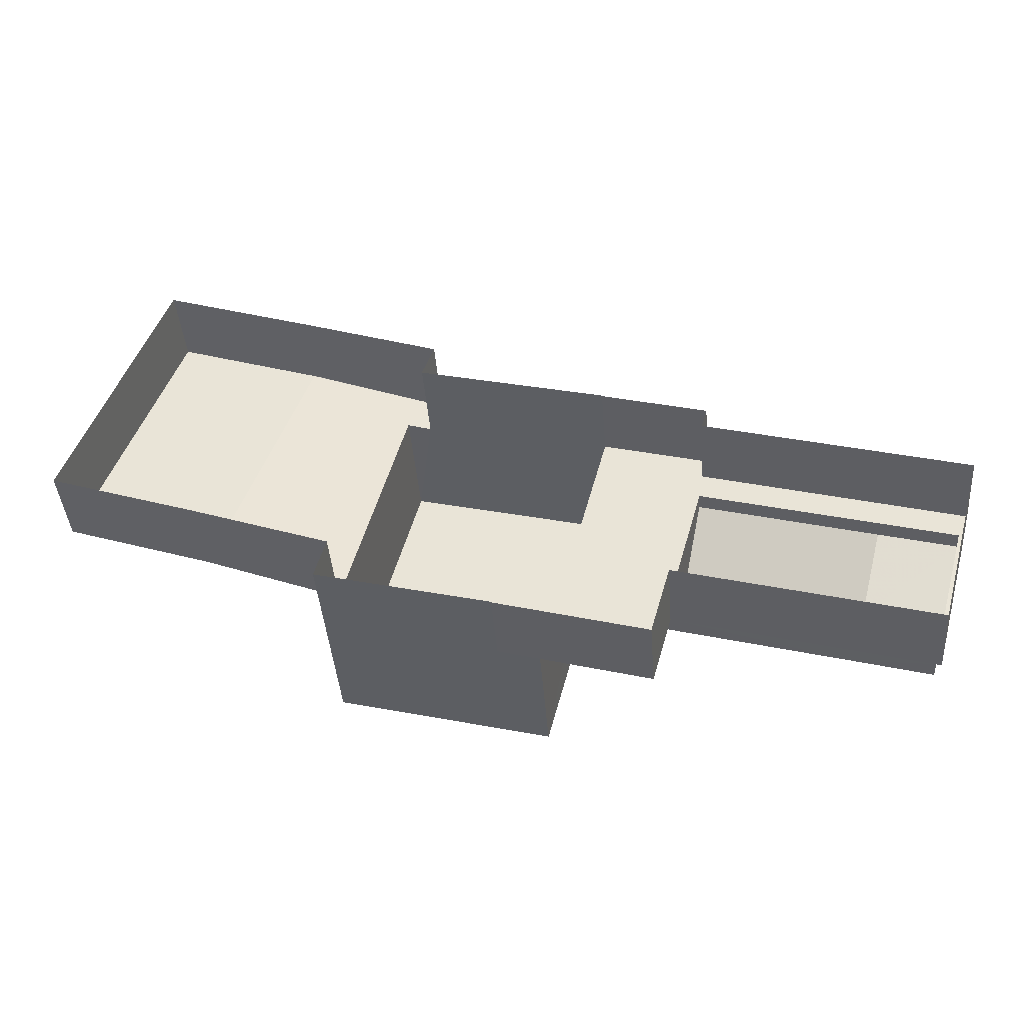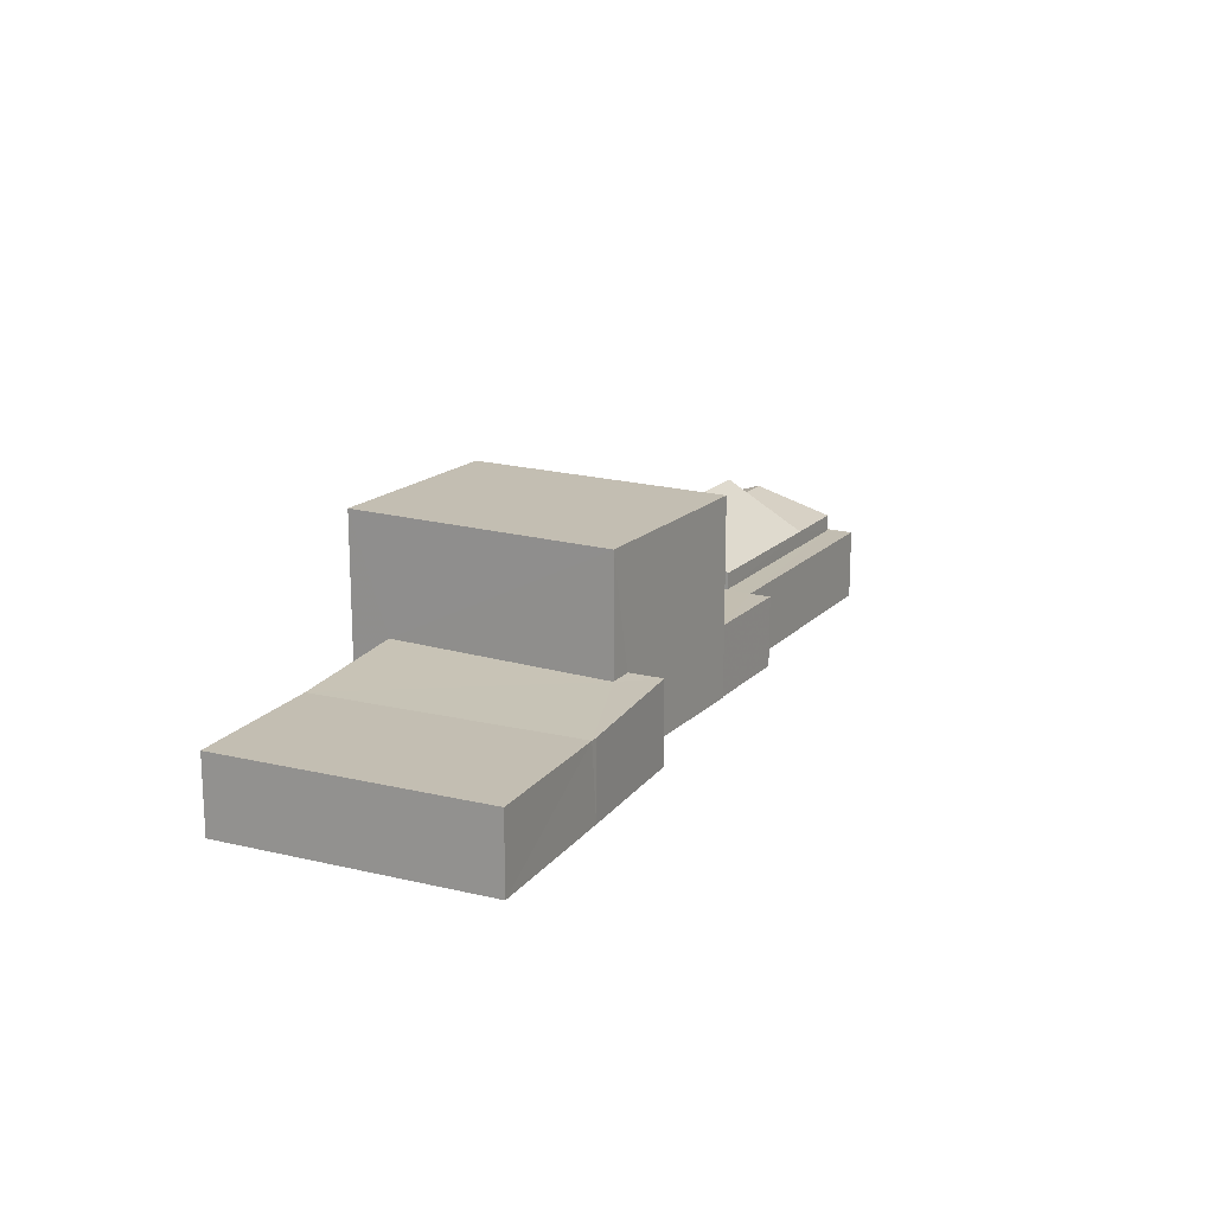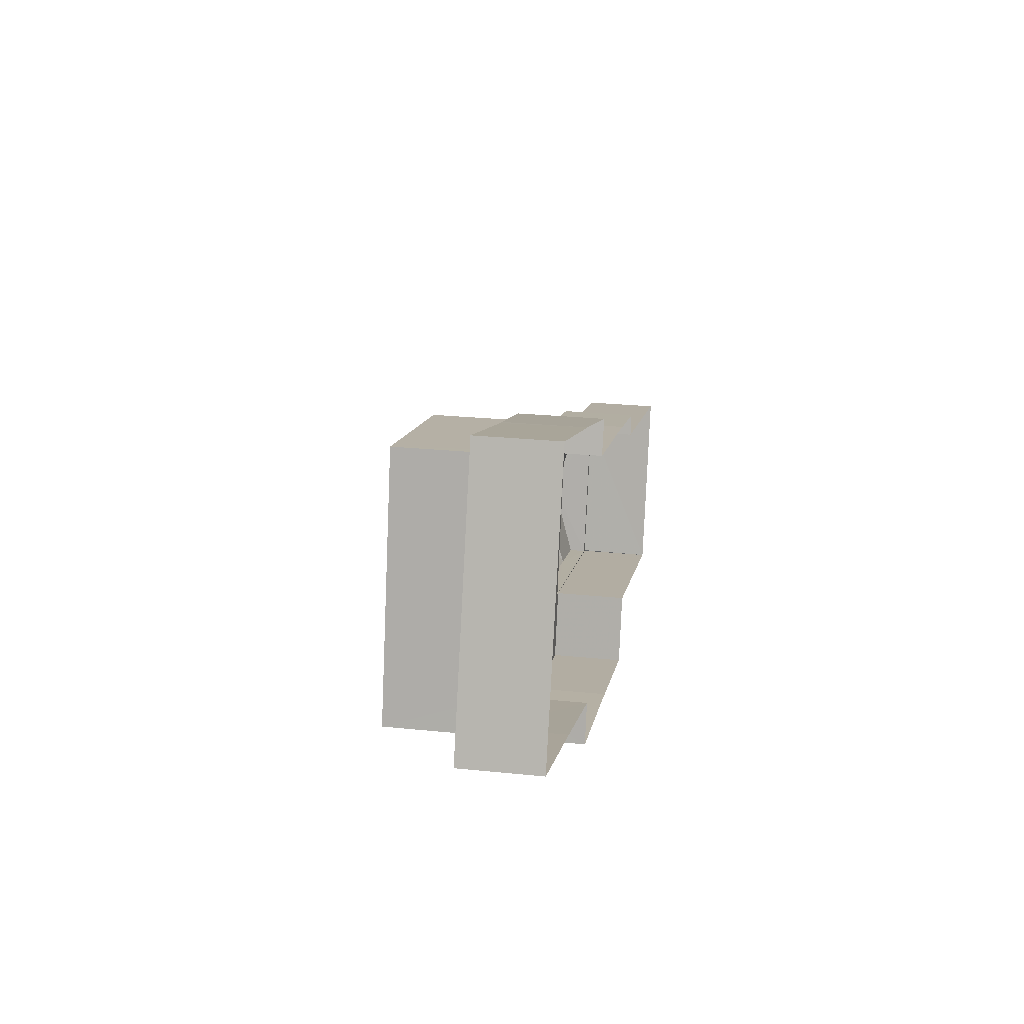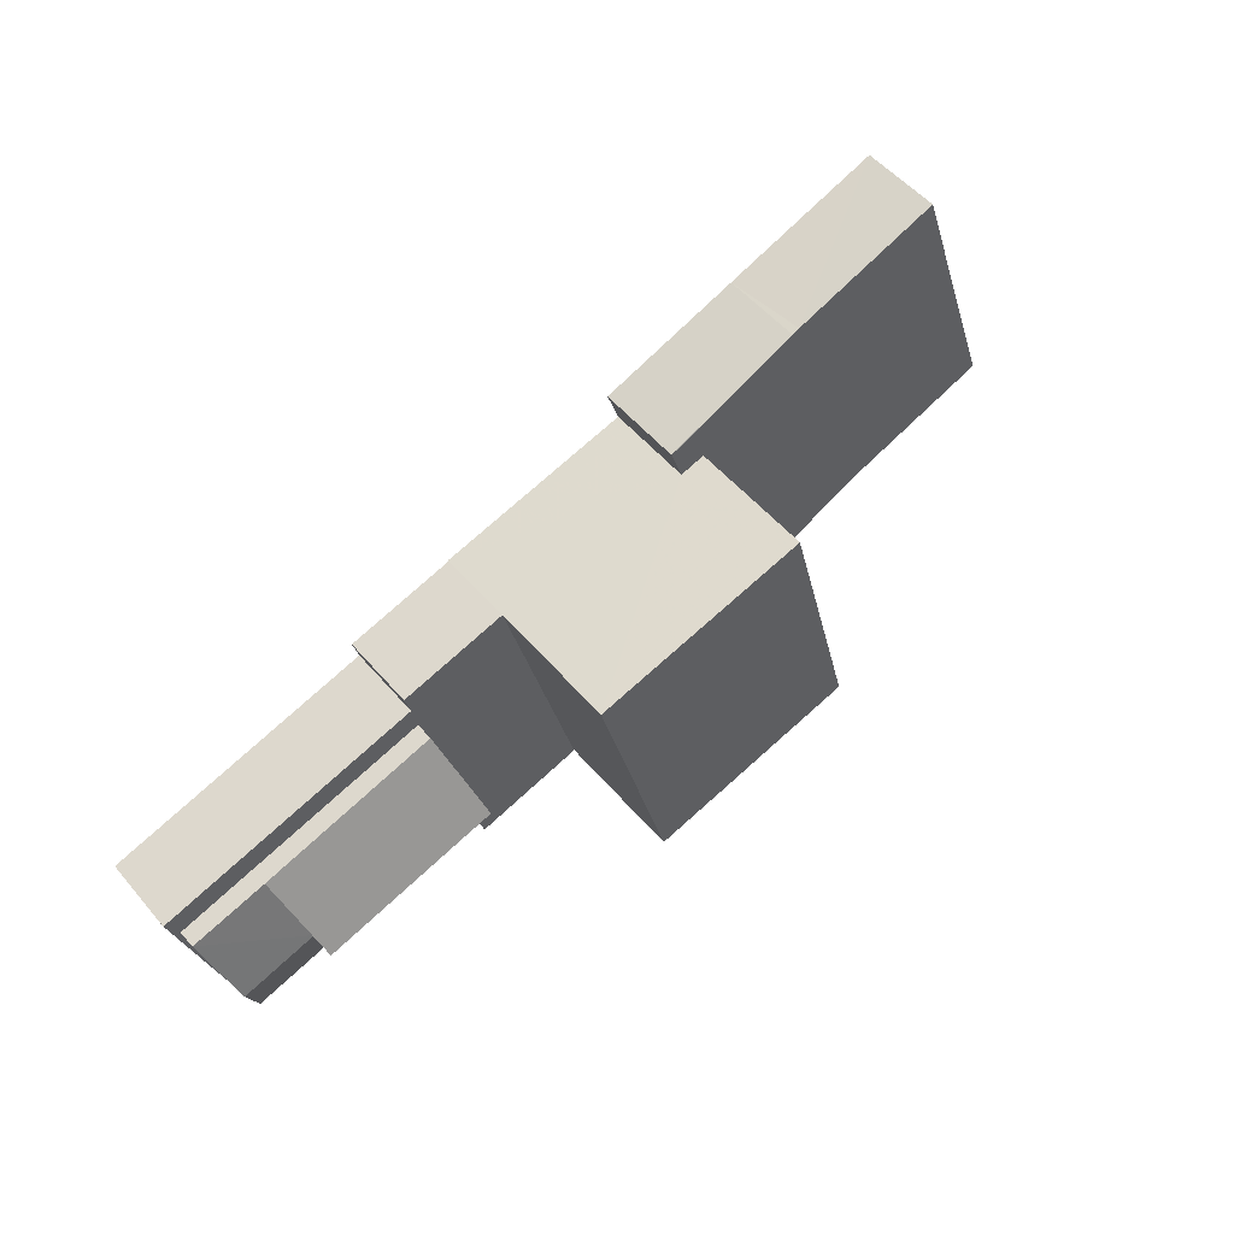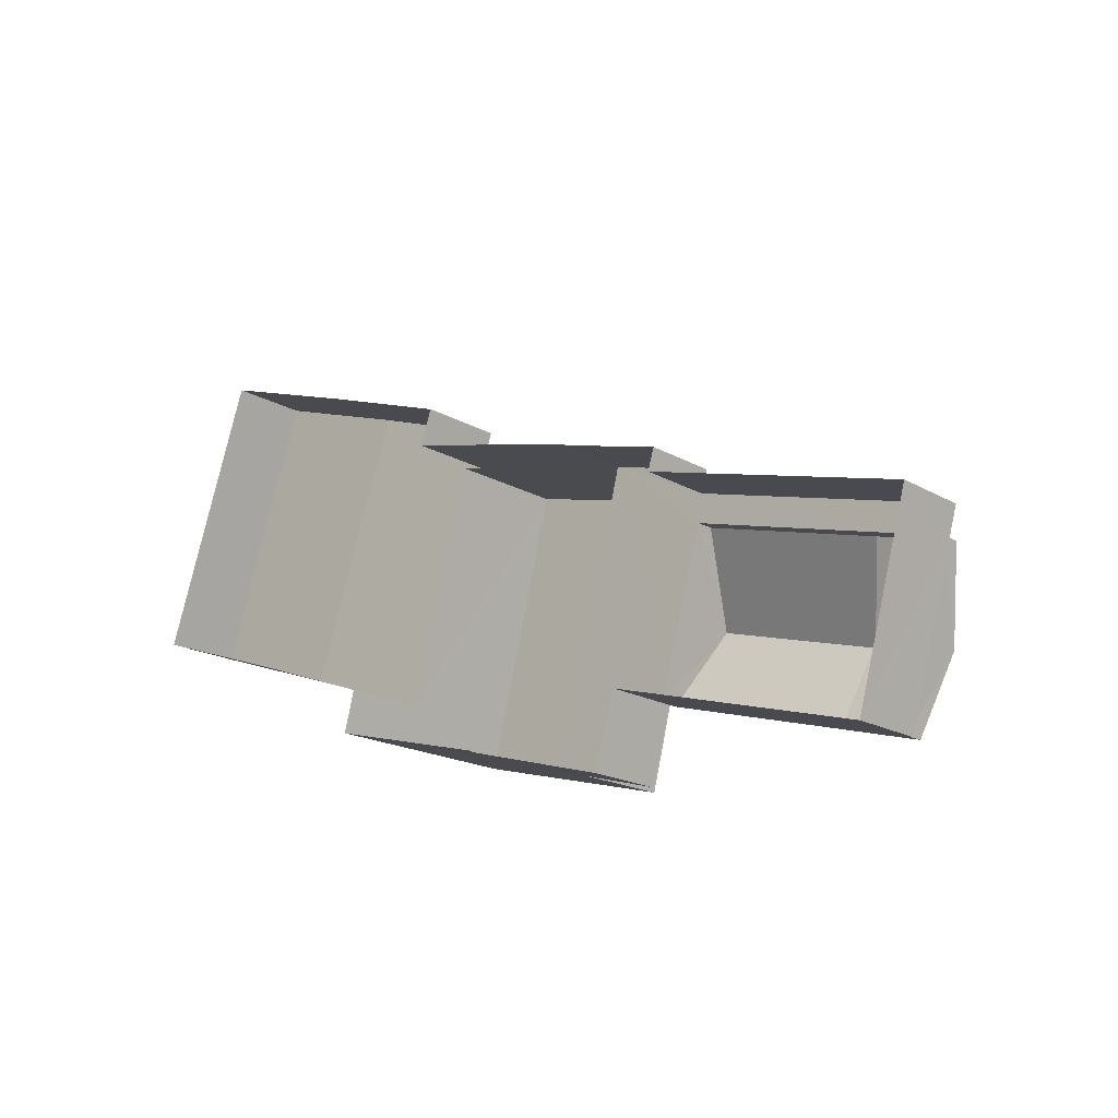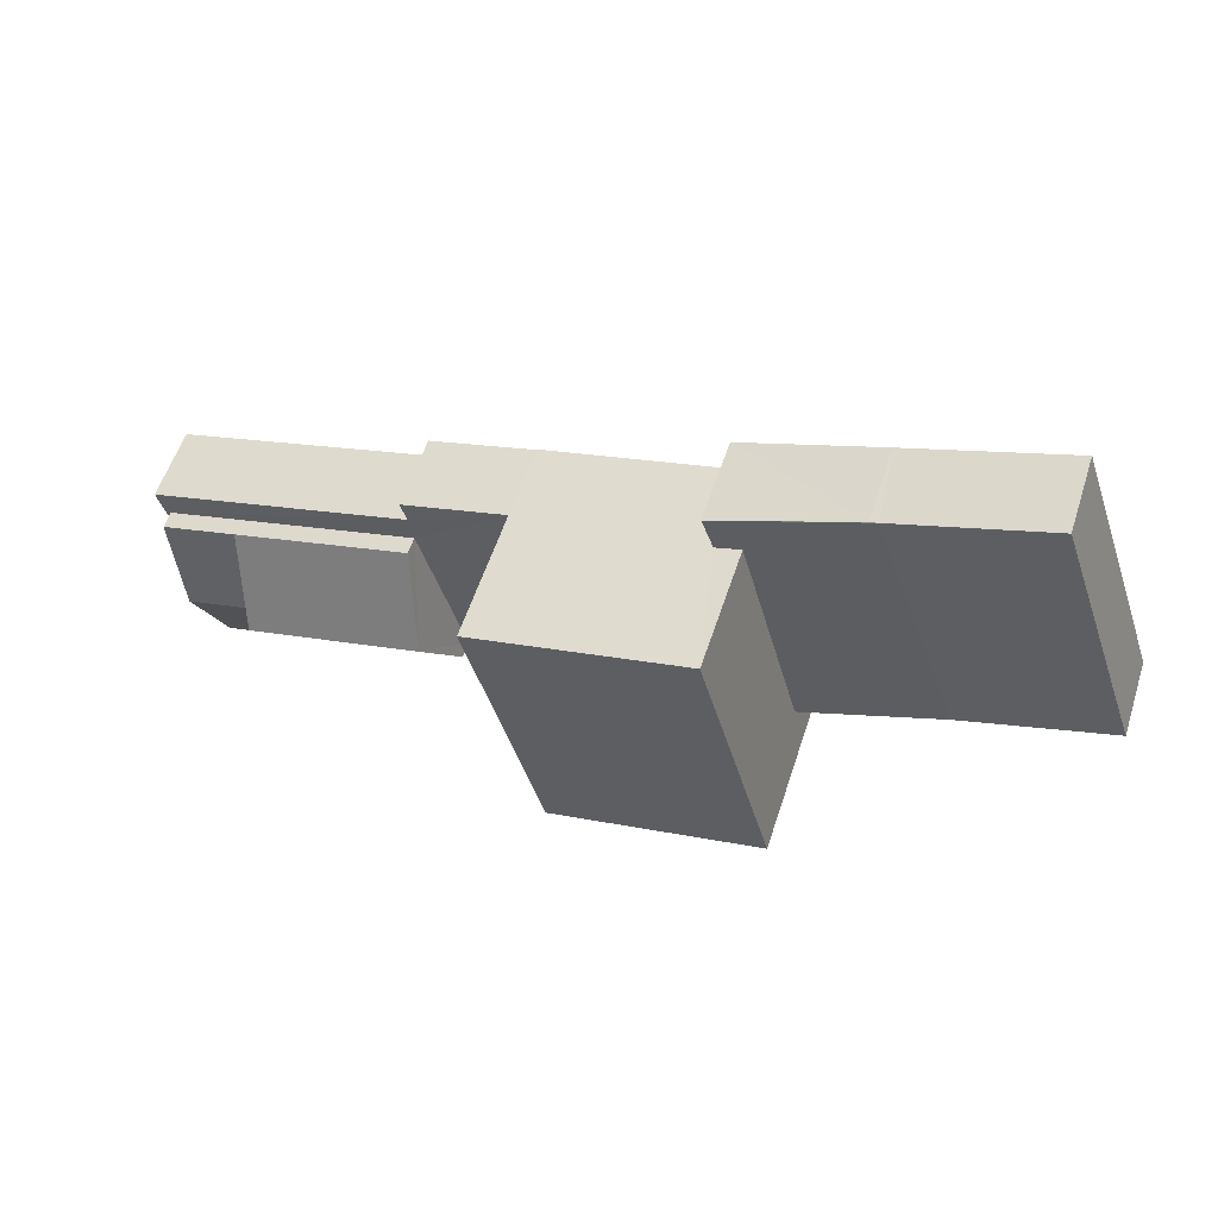
<metadata>
{"format":"obj","ext":"obj","renderer":"f3d","projection":"perspective","resolution":1024,"background":"white","views":[{"elev":-42.0,"azim":-175.5,"up":"+Y"},{"elev":17.4,"azim":134.4,"up":"+Z"},{"elev":25.9,"azim":99.2,"up":"+Y"},{"elev":53.6,"azim":-39.4,"up":"+Y"},{"elev":-18.5,"azim":-137.5,"up":"+Y"},{"elev":57.4,"azim":18.0,"up":"+Y"}]}
</metadata>
<code>
v -2.197e+05 -1.248e+05 13.31
v -2.197e+05 -1.248e+05 13.31
v -2.197e+05 -1.248e+05 13.31
v -2.197e+05 -1.248e+05 13.31
v -2.197e+05 -1.248e+05 13.31
v -2.197e+05 -1.248e+05 13.31
v -2.197e+05 -1.248e+05 13.31
v -2.197e+05 -1.248e+05 13.31
v -2.197e+05 -1.248e+05 13.31
v -2.197e+05 -1.248e+05 13.31
v -2.197e+05 -1.248e+05 13.31
v -2.197e+05 -1.248e+05 13.31
v -2.197e+05 -1.248e+05 13.31
v -2.197e+05 -1.248e+05 13.31
v -2.197e+05 -1.248e+05 13.31
v -2.197e+05 -1.248e+05 13.31
v -2.197e+05 -1.248e+05 13.31
v -2.197e+05 -1.248e+05 13.31
v -2.197e+05 -1.248e+05 16.83
v -2.197e+05 -1.248e+05 16.1
v -2.197e+05 -1.248e+05 16.1
v -2.197e+05 -1.248e+05 16.83
v -2.197e+05 -1.248e+05 15.69
v -2.197e+05 -1.248e+05 15.69
v -2.197e+05 -1.248e+05 15.69
v -2.197e+05 -1.248e+05 15.69
v -2.197e+05 -1.248e+05 15.87
v -2.197e+05 -1.248e+05 15.85
v -2.197e+05 -1.248e+05 15.88
v -2.197e+05 -1.248e+05 15.88
v -2.197e+05 -1.248e+05 17.58
v -2.197e+05 -1.248e+05 16.1
v -2.197e+05 -1.248e+05 16.1
v -2.197e+05 -1.248e+05 17.58
v -2.197e+05 -1.248e+05 15.57
v -2.197e+05 -1.248e+05 15.57
v -2.197e+05 -1.248e+05 15.57
v -2.197e+05 -1.248e+05 15.57
v -2.197e+05 -1.248e+05 15.57
v -2.197e+05 -1.248e+05 15.57
v -2.197e+05 -1.248e+05 15.57
v -2.197e+05 -1.248e+05 15.57
v -2.197e+05 -1.248e+05 15.57
v -2.197e+05 -1.248e+05 15.57
v -2.197e+05 -1.248e+05 15.57
v -2.197e+05 -1.248e+05 15.57
v -2.197e+05 -1.248e+05 15.57
v -2.197e+05 -1.248e+05 15.57
v -2.197e+05 -1.248e+05 15.57
v -2.197e+05 -1.248e+05 15.57
v -2.197e+05 -1.248e+05 16.1
v -2.197e+05 -1.248e+05 16.1
v -2.197e+05 -1.248e+05 19.56
v -2.197e+05 -1.248e+05 19.56
v -2.197e+05 -1.248e+05 19.56
v -2.197e+05 -1.248e+05 19.56
v -2.197e+05 -1.248e+05 15.69
f 1 2 3
f 3 2 4
f 5 4 6
f 7 8 9
f 6 2 8
f 10 7 11
f 12 13 14
f 10 13 7
f 12 15 13
f 15 16 17
f 17 18 6
f 4 2 6
f 7 6 8
f 7 13 17
f 13 15 17
f 7 17 6
f 19 20 21
f 22 19 21
f 23 24 25
f 23 26 24
f 27 25 28
f 29 28 30
f 30 28 24
f 28 25 24
f 31 32 33
f 34 31 33
f 35 36 37
f 38 39 40
f 37 40 39
f 41 39 38
f 42 43 44
f 35 45 43
f 46 41 47
f 43 48 44
f 45 49 48
f 46 47 49
f 35 37 50
f 50 37 39
f 46 39 41
f 45 48 43
f 50 45 35
f 45 46 49
f 34 51 20
f 31 34 20
f 52 19 22
f 52 32 19
f 53 54 55
f 56 53 55
f 25 8 2
f 25 27 8
f 24 3 4
f 4 57 24
f 26 3 24
f 40 15 12
f 40 37 15
f 41 14 47
f 12 14 38
f 40 12 38
f 14 41 38
f 9 27 55
f 55 27 56
f 9 8 27
f 56 27 28
f 29 30 5
f 6 29 5
f 42 44 11
f 7 42 11
f 45 32 46
f 46 32 52
f 33 32 45
f 26 1 3
f 26 23 1
f 36 16 15
f 37 36 15
f 6 18 29
f 18 53 29
f 29 56 28
f 29 53 56
f 51 50 20
f 20 39 21
f 20 50 39
f 49 13 10
f 48 49 10
f 21 39 22
f 39 46 22
f 46 52 22
f 47 14 13
f 49 47 13
f 1 23 25
f 2 1 25
f 44 10 11
f 44 48 10
f 17 16 36
f 35 17 36
f 51 34 50
f 50 34 45
f 34 33 45
f 57 5 30
f 30 24 57
f 4 5 57
f 7 9 42
f 9 55 42
f 42 54 43
f 42 55 54
f 18 35 53
f 53 35 54
f 18 17 35
f 54 35 43
f 19 32 31
f 20 19 31

</code>
